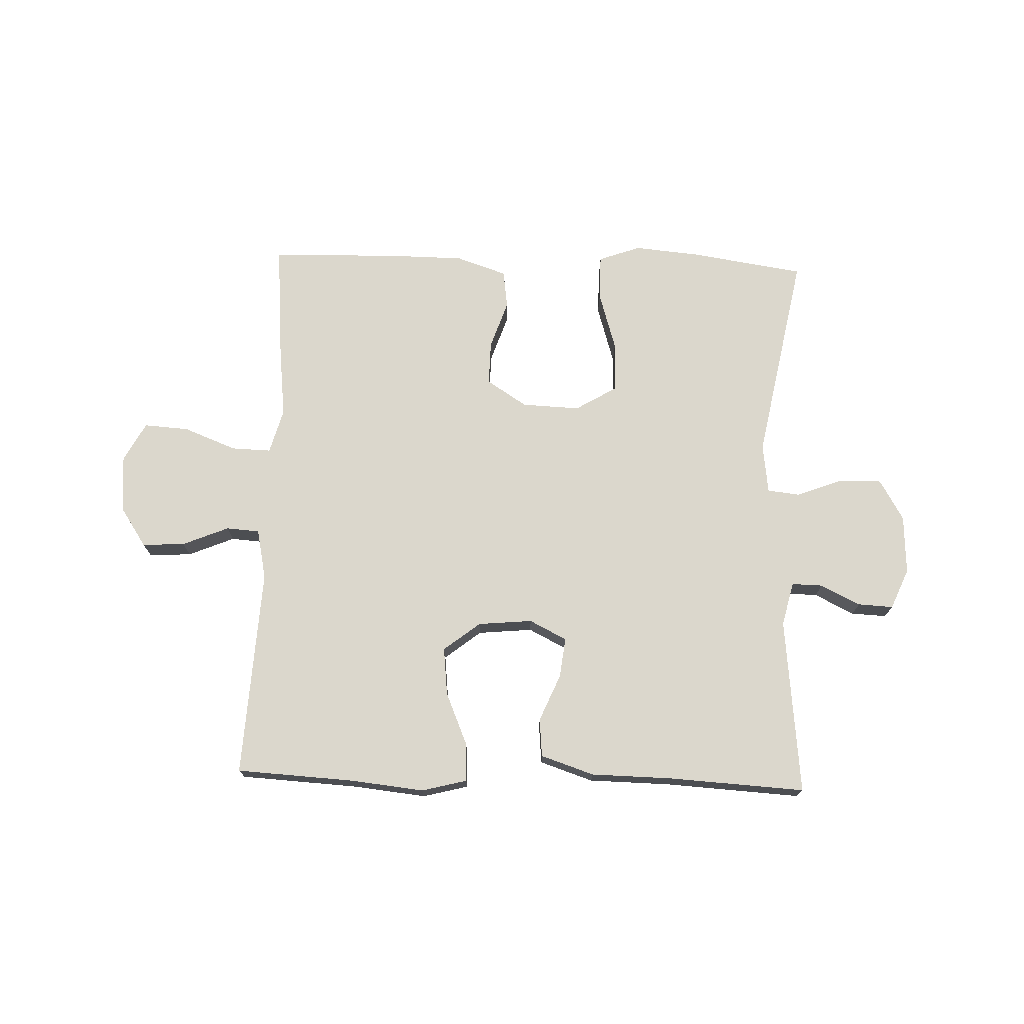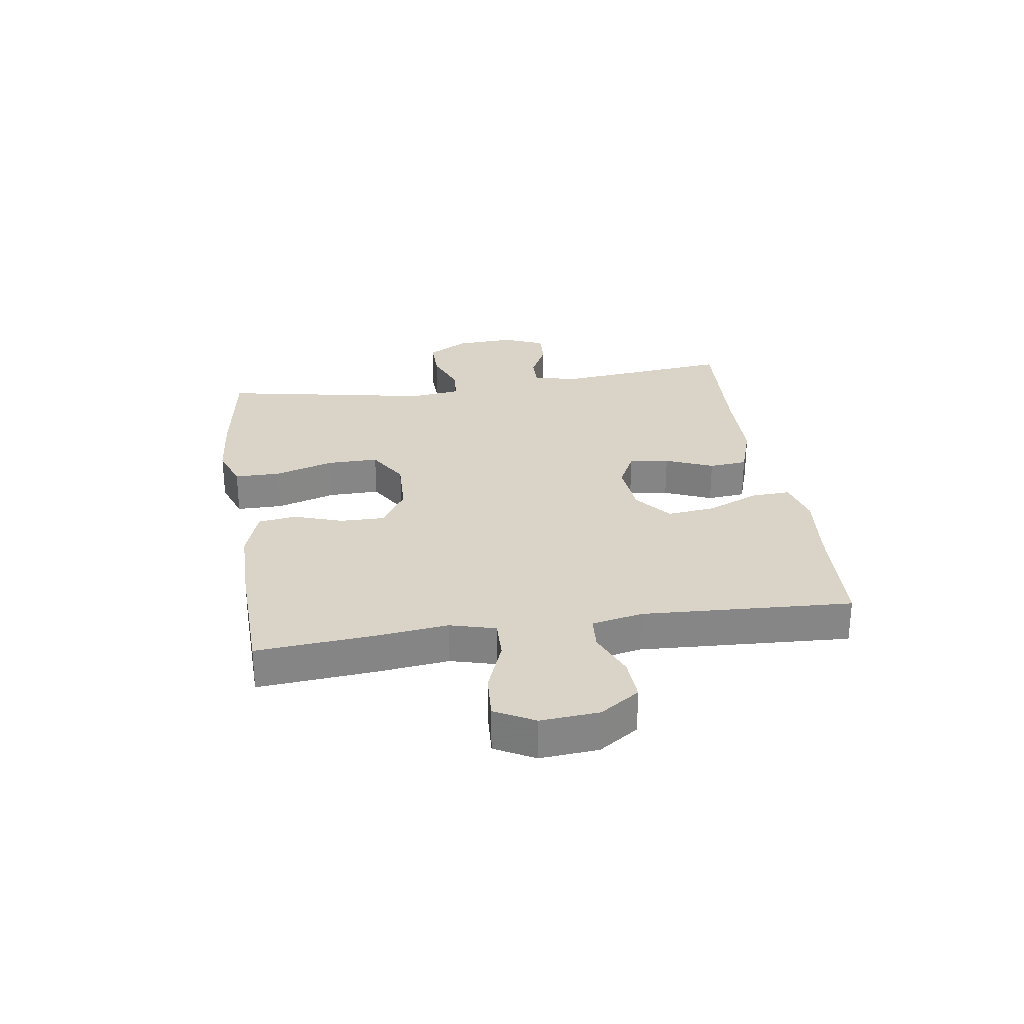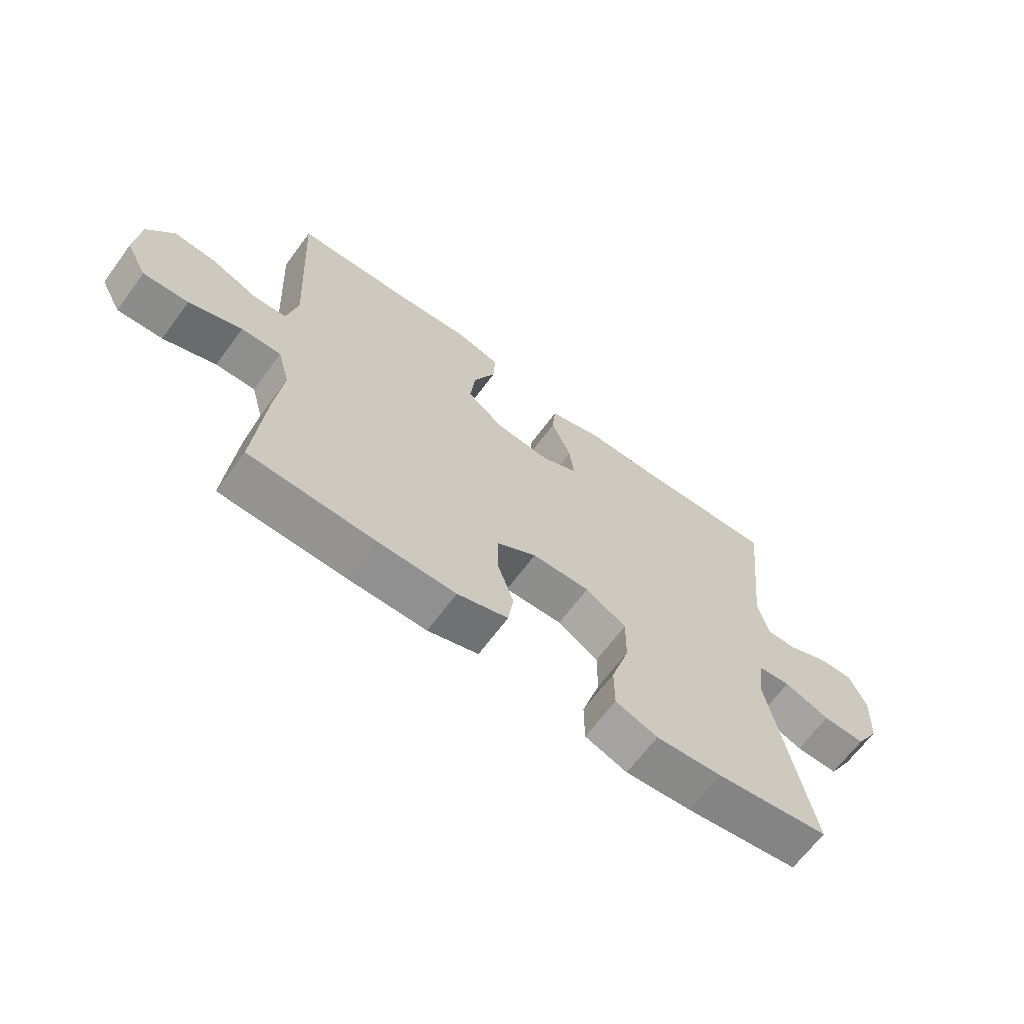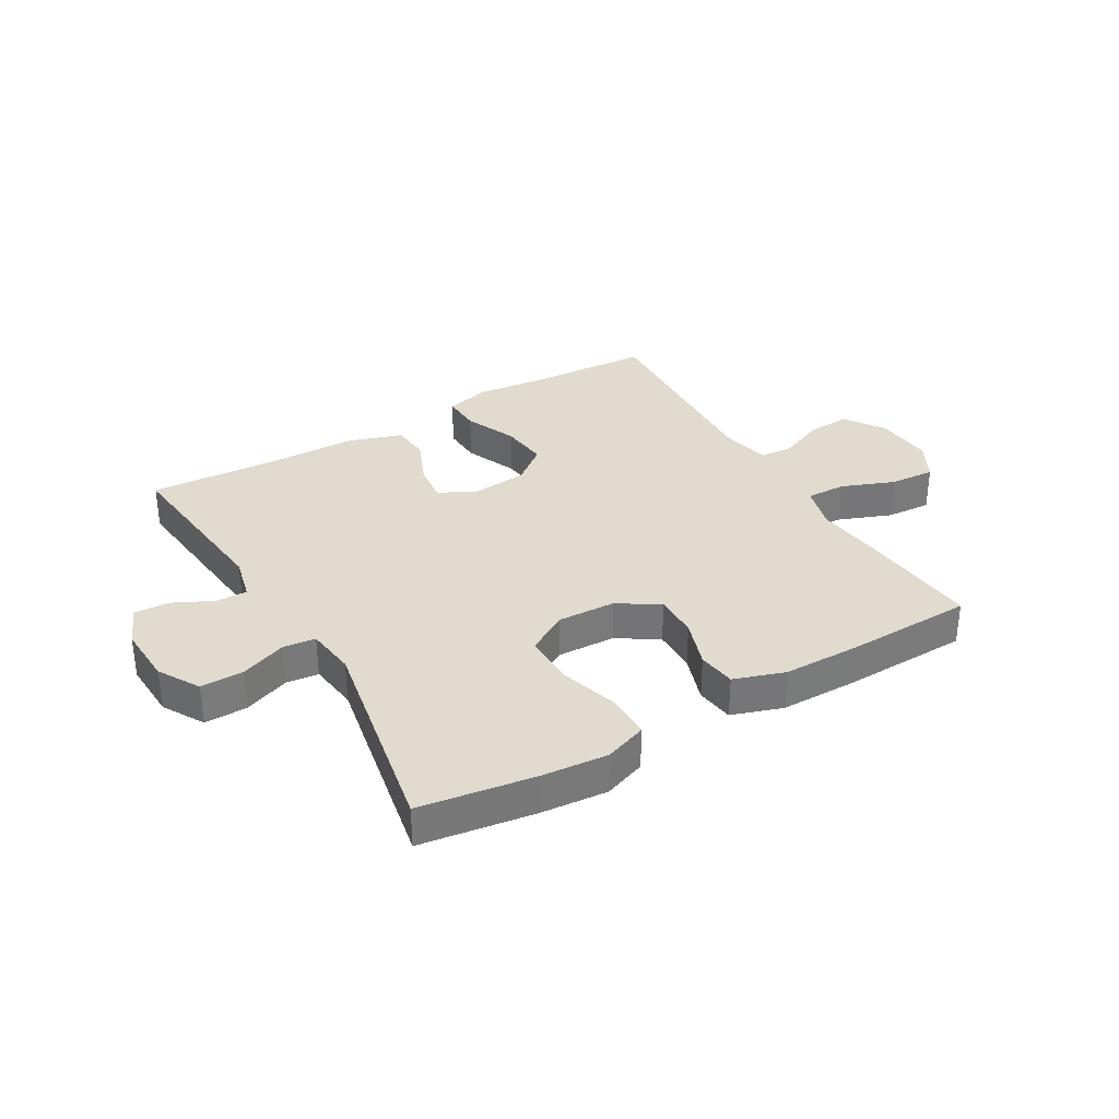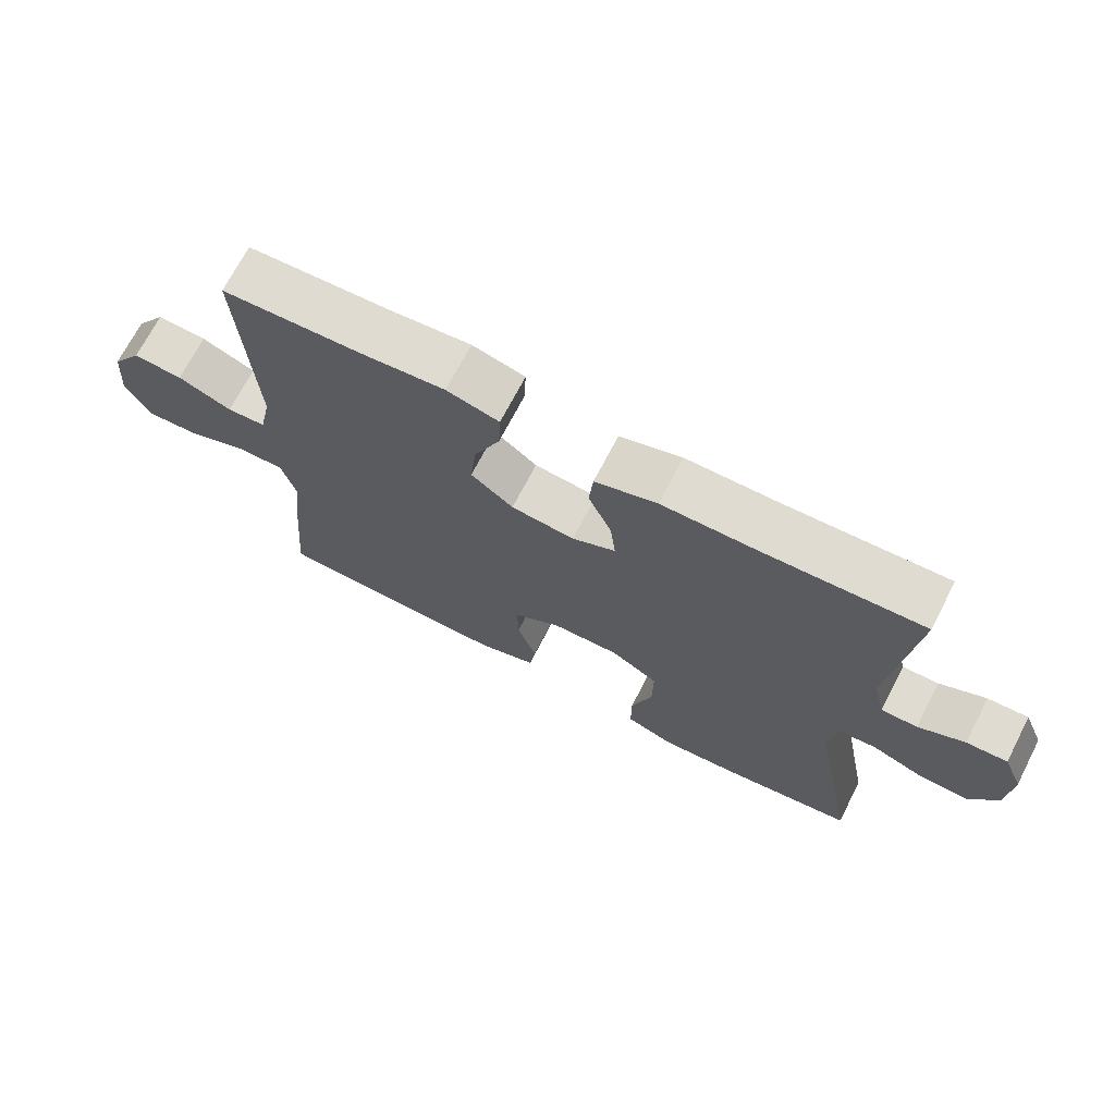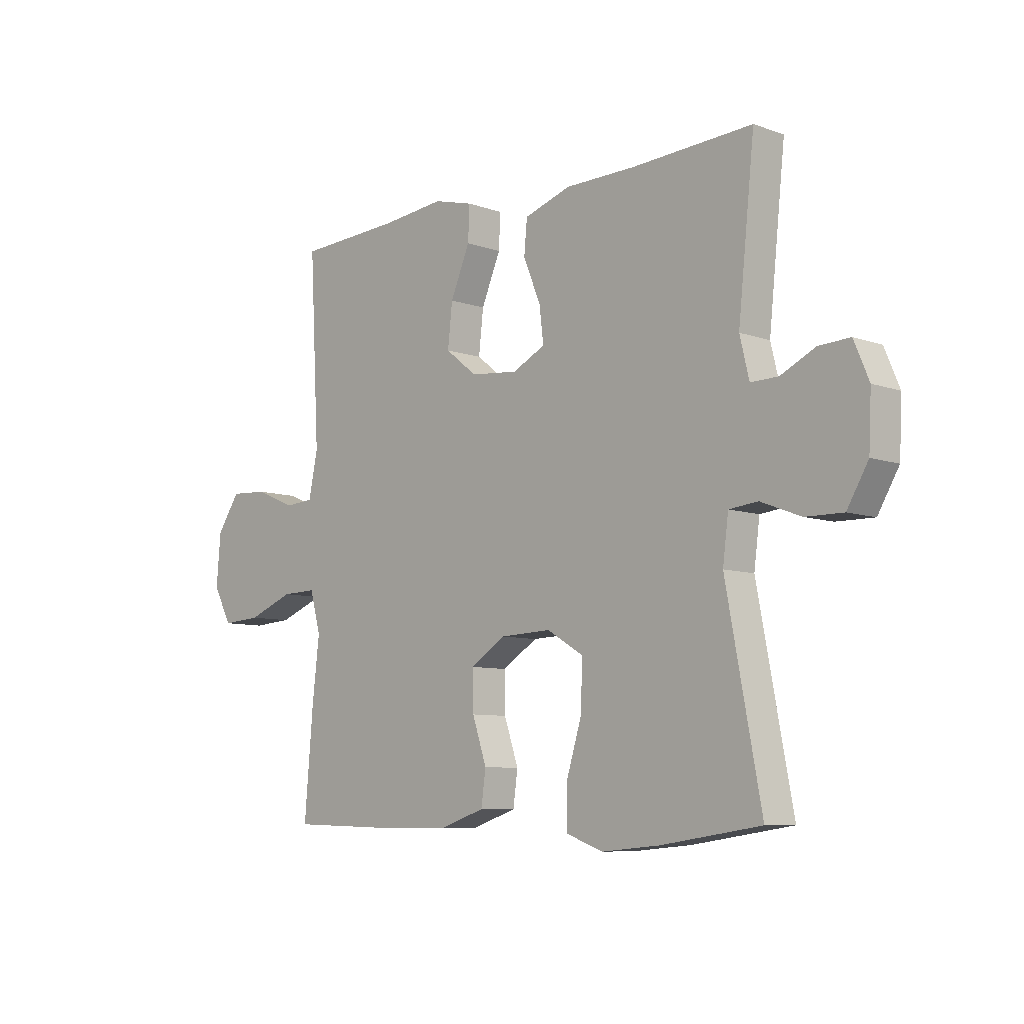
<metadata>
{"format":"obj","ext":"obj","renderer":"f3d","projection":"perspective","resolution":1024,"background":"white","views":[{"elev":73.1,"azim":2.0,"up":"+Y"},{"elev":28.4,"azim":-98.5,"up":"+Y"},{"elev":-66.0,"azim":-36.5,"up":"+Z"},{"elev":33.5,"azim":149.7,"up":"+Y"},{"elev":70.3,"azim":27.3,"up":"+Z"},{"elev":-8.0,"azim":45.6,"up":"+Z"}]}
</metadata>
<code>
v 0.5 0.07 -0.5
v 0.306 0.07 -0.529
v 0.193 0.07 -0.539
v 0.121 0.07 -0.513
v 0.121 0.07 -0.435
v 0.152 0.07 -0.334
v 0.153 0.07 -0.247
v 0.083 0.07 -0.205
v -0.016 0.07 -0.209
v -0.085 0.07 -0.253
v -0.084 0.07 -0.328
v -0.056 0.07 -0.411
v -0.065 0.07 -0.476
v -0.152 0.07 -0.505
v -0.284 0.07 -0.506
v -0.5 0.07 -0.5
v -0.483 0.07 -0.299
v -0.469 0.07 -0.178
v -0.49 0.07 -0.101
v -0.558 0.07 -0.103
v -0.648 0.07 -0.138
v -0.725 0.07 -0.143
v -0.761 0.07 -0.076
v -0.753 0.07 0.023
v -0.708 0.07 0.09
v -0.635 0.07 0.086
v -0.556 0.07 0.053
v -0.499 0.07 0.057
v -0.481 0.07 0.143
v -0.5 0.07 0.5
v -0.296 0.07 0.511
v -0.173 0.07 0.524
v -0.096 0.07 0.504
v -0.099 0.07 0.438
v -0.137 0.07 0.349
v -0.146 0.07 0.267
v -0.084 0.07 0.218
v 0.009 0.07 0.209
v 0.073 0.07 0.241
v 0.065 0.07 0.309
v 0.031 0.07 0.39
v 0.037 0.07 0.455
v 0.128 0.07 0.485
v 0.266 0.07 0.487
v 0.5 0.07 0.5
v 0.468 0.07 0.198
v 0.486 0.07 0.123
v 0.539 0.07 0.124
v 0.607 0.07 0.157
v 0.667 0.07 0.16
v 0.696 0.07 0.091
v 0.691 0.07 -0.01
v 0.65 0.07 -0.08
v 0.577 0.07 -0.079
v 0.499 0.07 -0.049
v 0.443 0.07 -0.055
v 0.432 0.07 -0.14
v 0.5 0 -0.5
v 0.306 0 -0.529
v 0.193 0 -0.539
v 0.121 0 -0.513
v 0.121 0 -0.435
v 0.152 0 -0.334
v 0.153 0 -0.247
v 0.083 0 -0.205
v -0.016 0 -0.209
v -0.085 0 -0.253
v -0.084 0 -0.328
v -0.056 0 -0.411
v -0.065 0 -0.476
v -0.152 0 -0.505
v -0.284 0 -0.506
v -0.5 0 -0.5
v -0.483 0 -0.299
v -0.469 0 -0.178
v -0.49 0 -0.101
v -0.558 0 -0.103
v -0.648 0 -0.138
v -0.725 0 -0.143
v -0.761 0 -0.076
v -0.753 0 0.023
v -0.708 0 0.09
v -0.635 0 0.086
v -0.556 0 0.053
v -0.499 0 0.057
v -0.481 0 0.143
v -0.5 0 0.5
v -0.296 0 0.511
v -0.173 0 0.524
v -0.096 0 0.504
v -0.099 0 0.438
v -0.137 0 0.349
v -0.146 0 0.267
v -0.084 0 0.218
v 0.009 0 0.209
v 0.073 0 0.241
v 0.065 0 0.309
v 0.031 0 0.39
v 0.037 0 0.455
v 0.128 0 0.485
v 0.266 0 0.487
v 0.5 0 0.5
v 0.468 0 0.198
v 0.486 0 0.123
v 0.539 0 0.124
v 0.607 0 0.157
v 0.667 0 0.16
v 0.696 0 0.091
v 0.691 0 -0.01
v 0.65 0 -0.08
v 0.577 0 -0.079
v 0.499 0 -0.049
v 0.443 0 -0.055
v 0.432 0 -0.14
f 52 53 54 55
f 52 55 56
f 51 52 56
f 48 49 50 51
f 47 48 51 56
f 46 47 56
f 44 45 46
f 44 46 56 57
f 40 41 42 43
f 39 40 43 44
f 32 33 34 35
f 31 32 35 36
f 29 30 31 36
f 28 29 36 37
f 24 25 26 27
f 24 27 28
f 23 24 28
f 20 21 22 23
f 19 20 23 28
f 18 19 28 37
f 11 12 13 14
f 10 11 14 15
f 3 4 5 6
f 3 6 7
f 2 3 7
f 1 2 7
f 39 44 57 1
f 17 18 37 38
f 10 15 16 17
f 9 10 17 38
f 8 9 38 39
f 39 1 7
f 7 8 39
f 112 111 110 109
f 113 112 109
f 113 109 108
f 108 107 106 105
f 113 108 105 104
f 113 104 103
f 103 102 101
f 114 113 103 101
f 100 99 98 97
f 101 100 97 96
f 92 91 90 89
f 93 92 89 88
f 93 88 87 86
f 94 93 86 85
f 84 83 82 81
f 85 84 81
f 85 81 80
f 80 79 78 77
f 85 80 77 76
f 94 85 76 75
f 71 70 69 68
f 72 71 68 67
f 63 62 61 60
f 64 63 60
f 64 60 59
f 64 59 58
f 58 114 101 96
f 95 94 75 74
f 74 73 72 67
f 95 74 67 66
f 96 95 66 65
f 64 58 96
f 96 65 64
f 1 58 59 2
f 2 59 60 3
f 3 60 61 4
f 4 61 62 5
f 5 62 63 6
f 6 63 64 7
f 7 64 65 8
f 8 65 66 9
f 9 66 67 10
f 10 67 68 11
f 11 68 69 12
f 12 69 70 13
f 13 70 71 14
f 14 71 72 15
f 15 72 73 16
f 16 73 74 17
f 17 74 75 18
f 18 75 76 19
f 19 76 77 20
f 20 77 78 21
f 21 78 79 22
f 22 79 80 23
f 23 80 81 24
f 24 81 82 25
f 25 82 83 26
f 26 83 84 27
f 27 84 85 28
f 28 85 86 29
f 29 86 87 30
f 30 87 88 31
f 31 88 89 32
f 32 89 90 33
f 33 90 91 34
f 34 91 92 35
f 35 92 93 36
f 36 93 94 37
f 37 94 95 38
f 38 95 96 39
f 39 96 97 40
f 40 97 98 41
f 41 98 99 42
f 42 99 100 43
f 43 100 101 44
f 44 101 102 45
f 45 102 103 46
f 46 103 104 47
f 47 104 105 48
f 48 105 106 49
f 49 106 107 50
f 50 107 108 51
f 51 108 109 52
f 52 109 110 53
f 53 110 111 54
f 54 111 112 55
f 55 112 113 56
f 56 113 114 57
f 57 114 58 1

</code>
